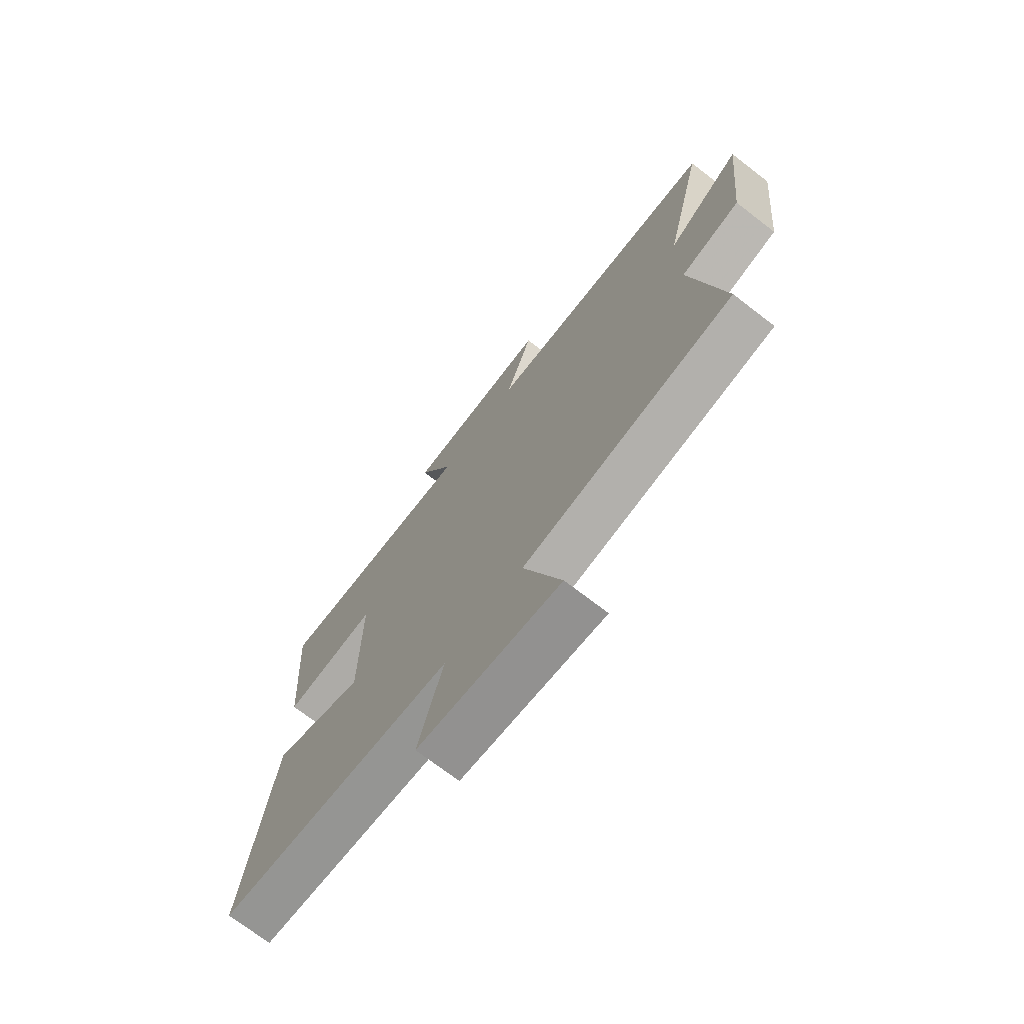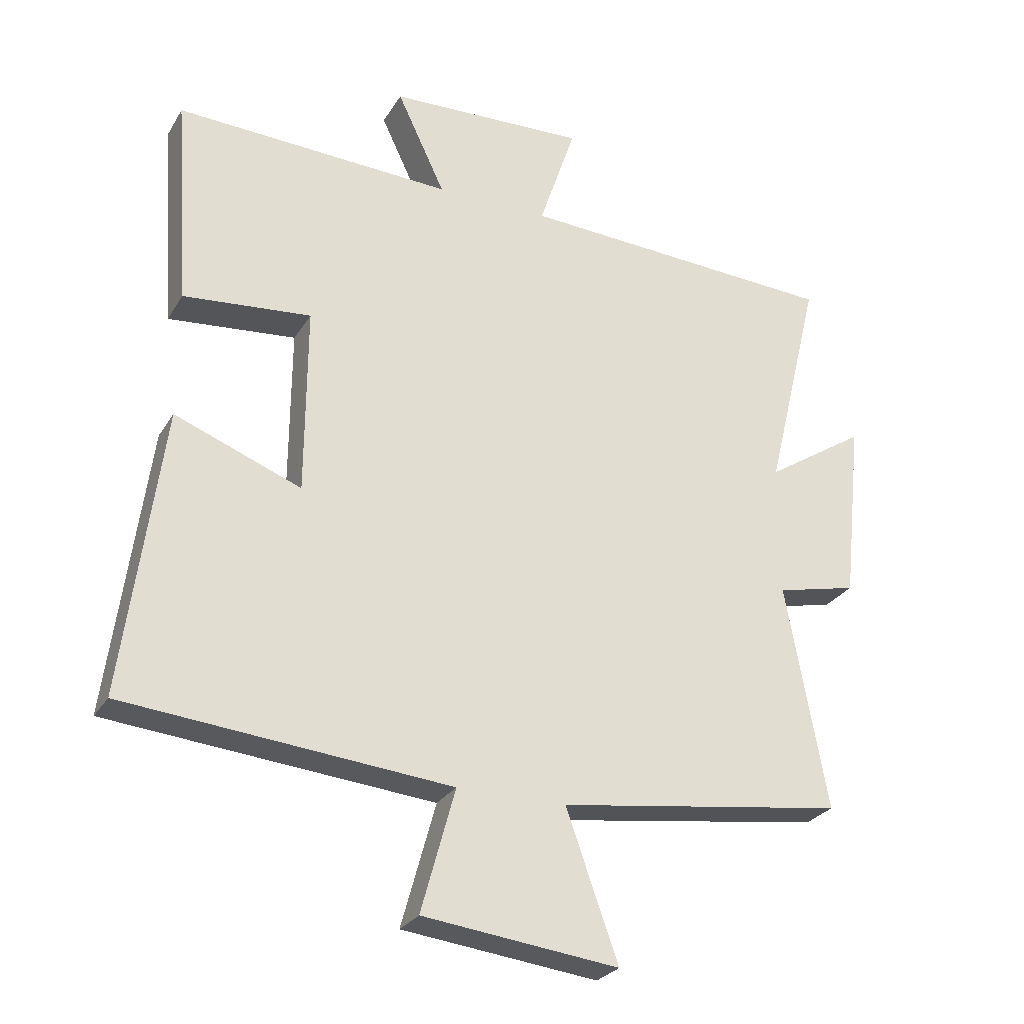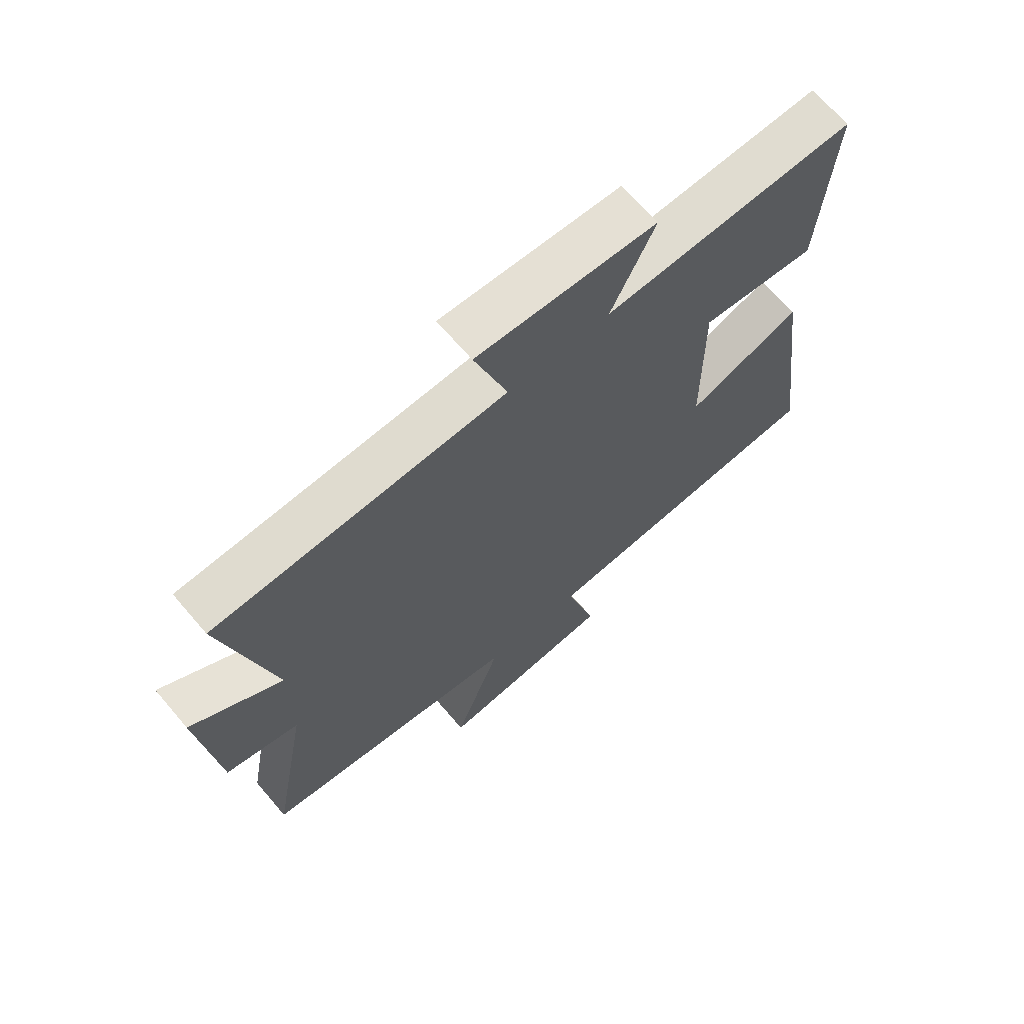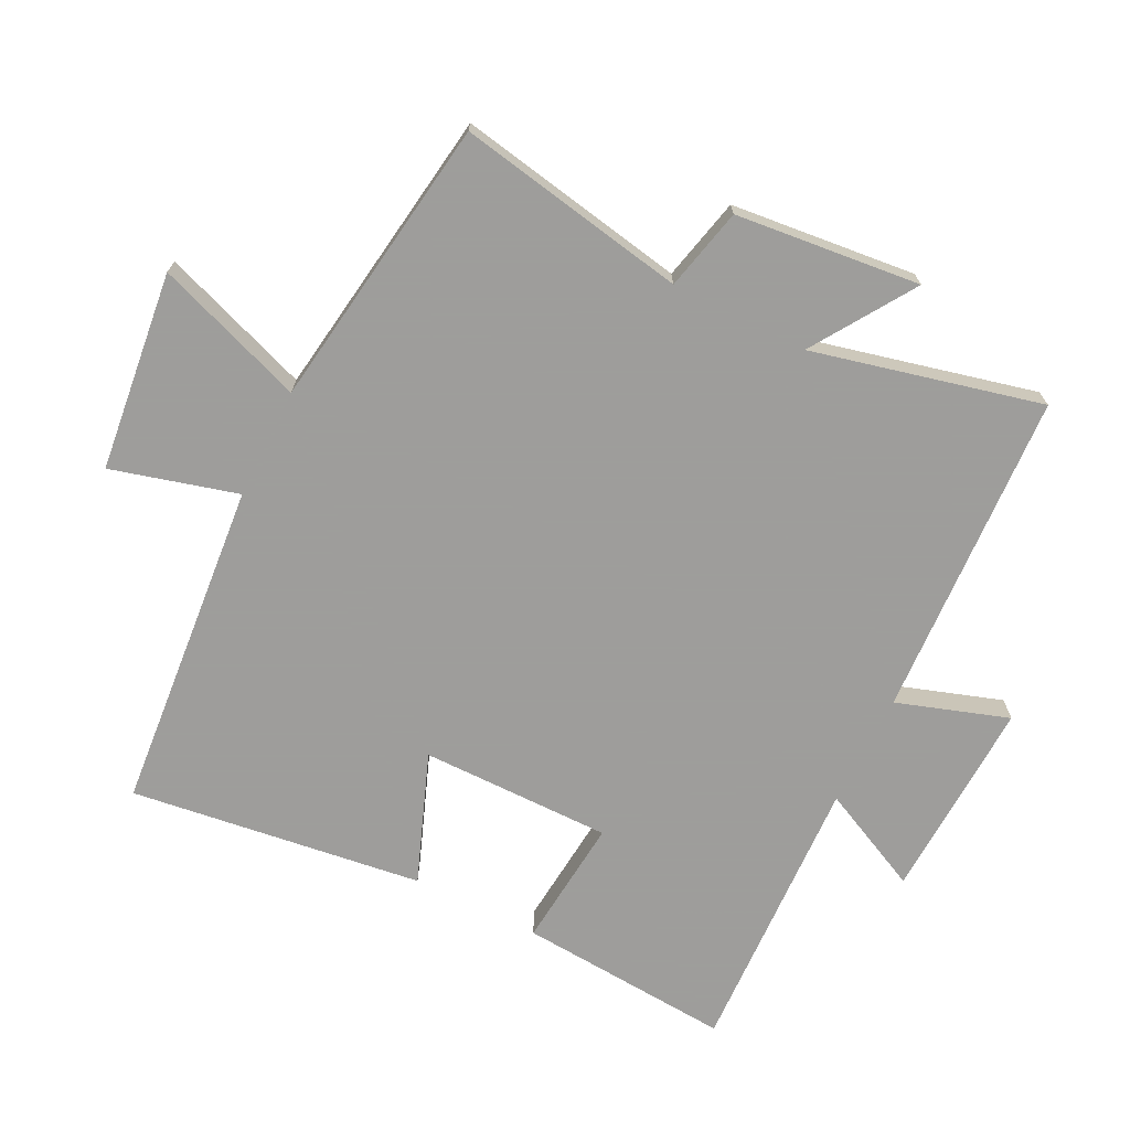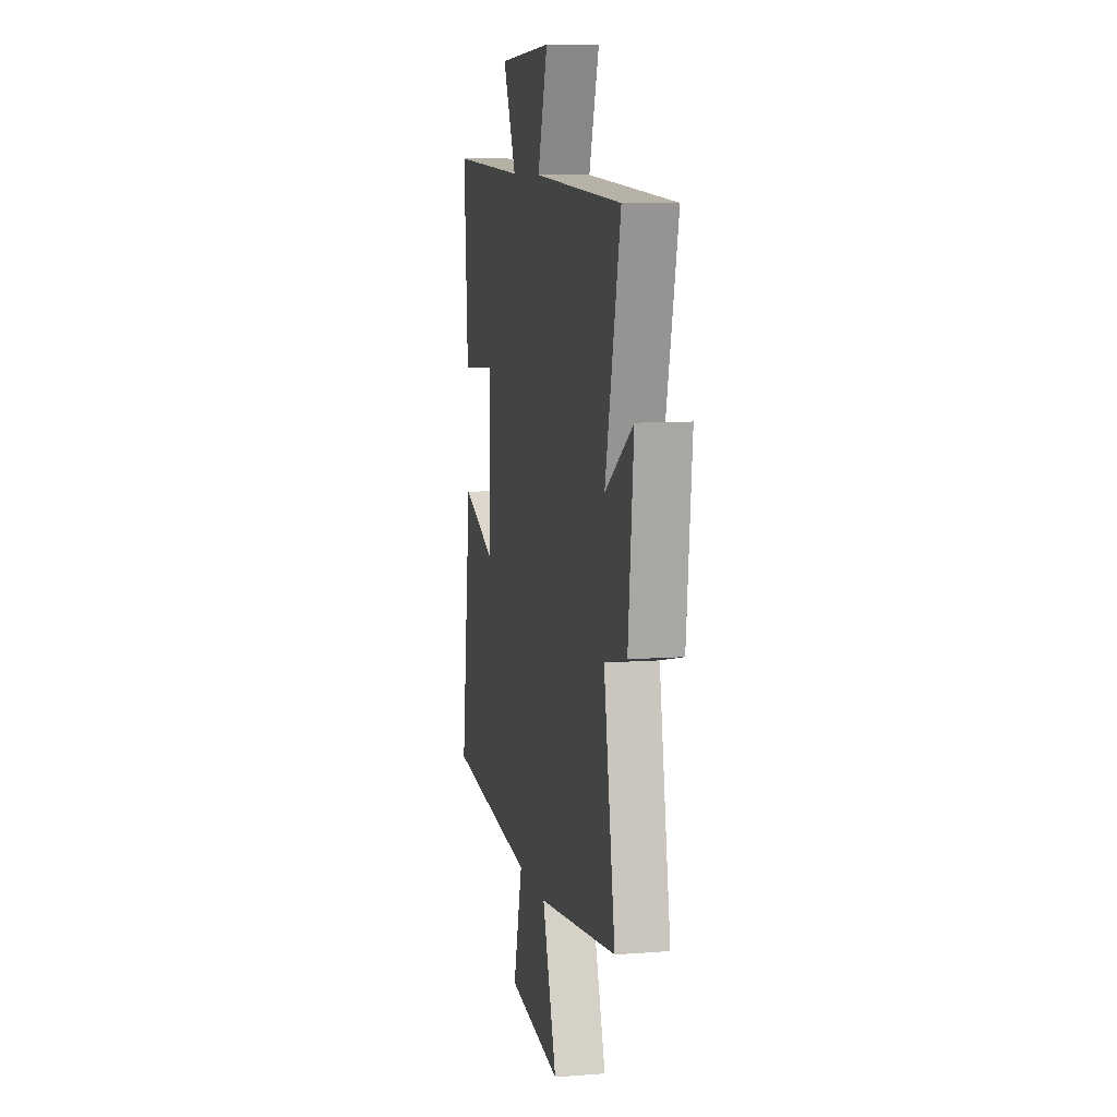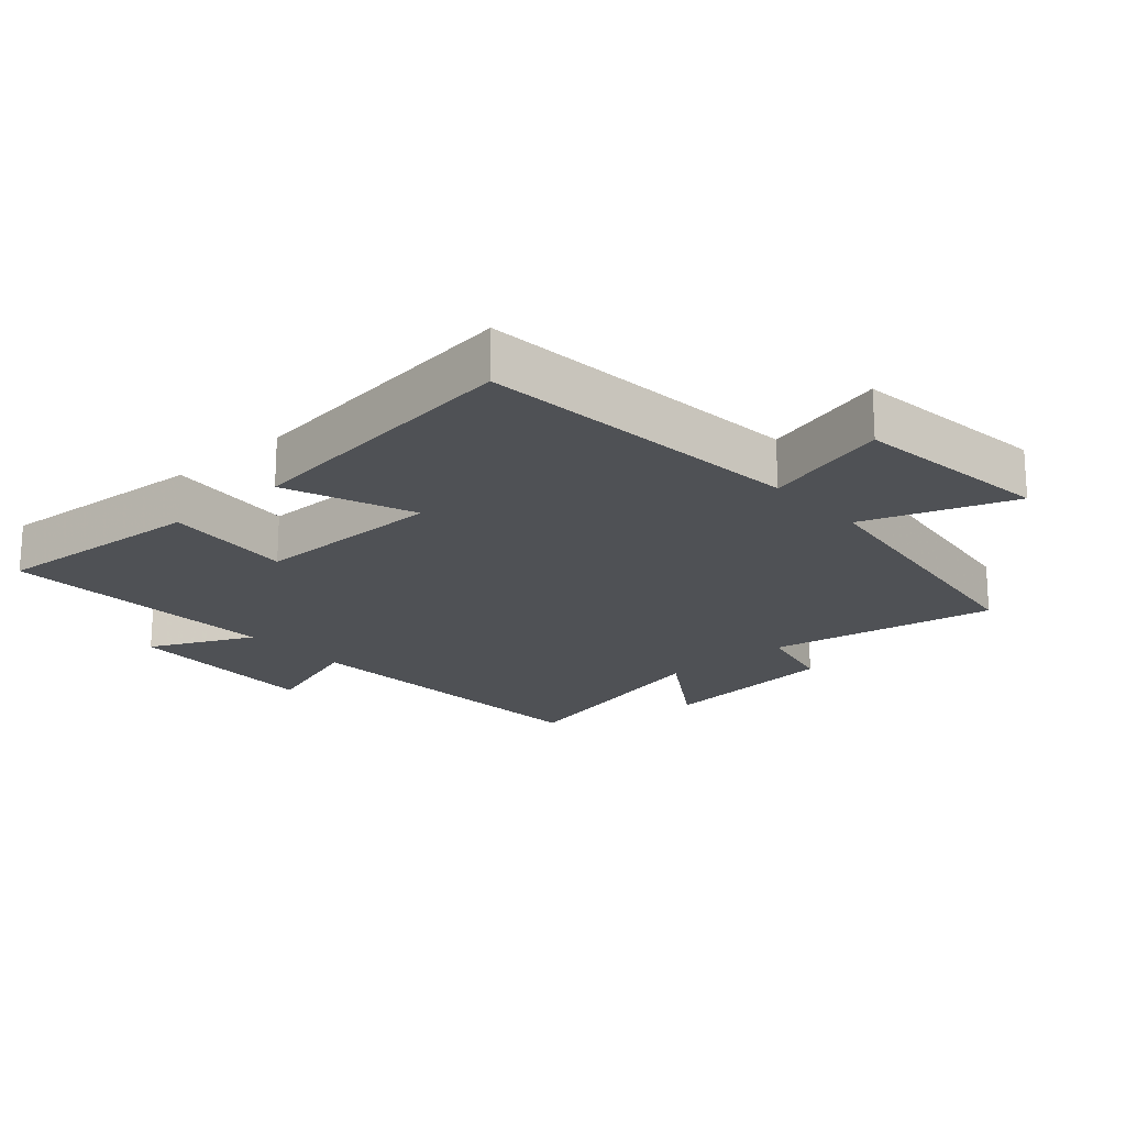
<metadata>
{"format":"obj","ext":"obj","renderer":"f3d","projection":"perspective","resolution":1024,"background":"white","views":[{"elev":-72.0,"azim":-127.6,"up":"+Z"},{"elev":-27.0,"azim":155.1,"up":"+Z"},{"elev":67.4,"azim":-40.5,"up":"+Z"},{"elev":-70.7,"azim":-116.7,"up":"+Y"},{"elev":9.1,"azim":-101.5,"up":"+Z"},{"elev":-19.8,"azim":131.6,"up":"+Y"}]}
</metadata>
<code>
v -0.585 0.07 0.473
v -0.085 0.07 0.5
v -0.142 0.07 0.67
v 0.166 0.07 0.658
v 0.091 0.07 0.5
v 0.523 0.07 0.519
v 0.5 0.07 0.192
v 0.301 0.07 0.21
v 0.303 0.07 -0.082
v 0.5 0.07 -0.006
v 0.56 0.07 -0.453
v 0.054 0.07 -0.5
v 0.107 0.07 -0.692
v -0.197 0.07 -0.728
v -0.116 0.07 -0.5
v -0.564 0.07 -0.437
v -0.5 0.07 -0.086
v -0.626 0.07 -0.057
v -0.656 0.07 0.225
v -0.5 0.07 0.124
v -0.585 0 0.473
v -0.085 0 0.5
v -0.142 0 0.67
v 0.166 0 0.658
v 0.091 0 0.5
v 0.523 0 0.519
v 0.5 0 0.192
v 0.301 0 0.21
v 0.303 0 -0.082
v 0.5 0 -0.006
v 0.56 0 -0.453
v 0.054 0 -0.5
v 0.107 0 -0.692
v -0.197 0 -0.728
v -0.116 0 -0.5
v -0.564 0 -0.437
v -0.5 0 -0.086
v -0.626 0 -0.057
v -0.656 0 0.225
v -0.5 0 0.124
f 17 18 19 20
f 15 16 17
f 15 17 20
f 12 13 14 15
f 11 12 15
f 10 11 15
f 9 10 15
f 20 1 2
f 15 20 2
f 9 15 2
f 8 9 2
f 5 6 7 8
f 2 3 4 5
f 2 5 8
f 40 39 38 37
f 37 36 35
f 40 37 35
f 35 34 33 32
f 35 32 31
f 35 31 30
f 35 30 29
f 22 21 40
f 22 40 35
f 22 35 29
f 22 29 28
f 28 27 26 25
f 25 24 23 22
f 28 25 22
f 1 21 22 2
f 2 22 23 3
f 3 23 24 4
f 4 24 25 5
f 5 25 26 6
f 6 26 27 7
f 7 27 28 8
f 8 28 29 9
f 9 29 30 10
f 10 30 31 11
f 11 31 32 12
f 12 32 33 13
f 13 33 34 14
f 14 34 35 15
f 15 35 36 16
f 16 36 37 17
f 17 37 38 18
f 18 38 39 19
f 19 39 40 20
f 20 40 21 1

</code>
